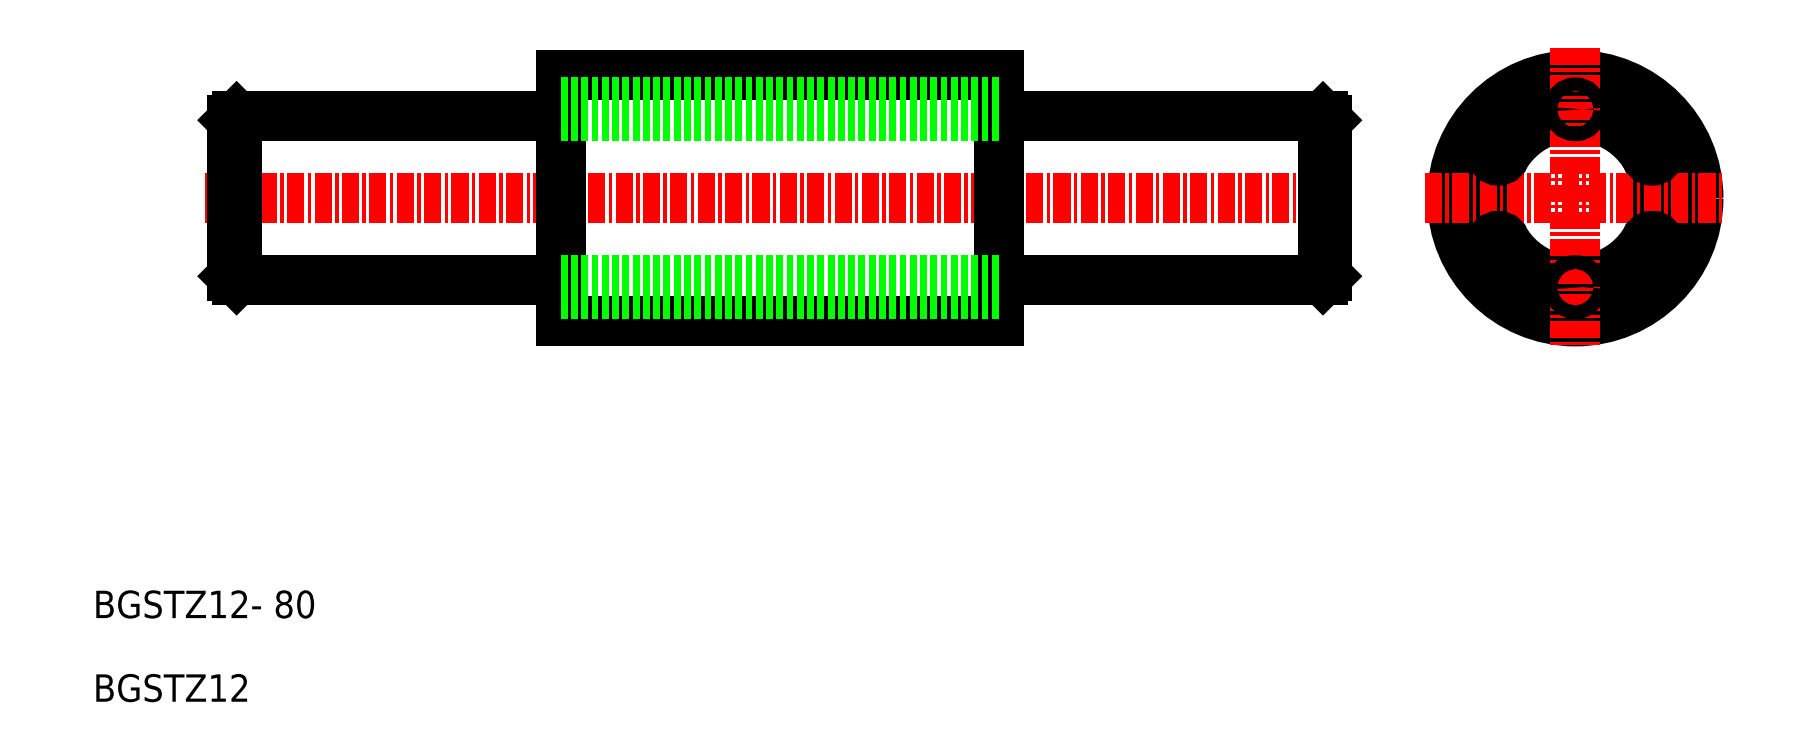
<metadata>
{"format":"dxf","ext":"dxf","renderer":"ezdxf+matplotlib","layout":"modelspace","background":"white","min_lineweight":24,"dpi":150}
</metadata>
<code>
0
SECTION
2
ENTITIES
0
LINE
8
0
10
409.8
20
745.2
30
0
11
386.1
21
745.2
31
0
0
LINE
8
0
10
409.8
20
733.2
30
0
11
386.1
21
733.2
31
0
0
LINE
8
CENTER
10
328.1
20
739.2
30
0
11
412.1
21
739.2
31
0
0
LINE
8
0
10
386.1
20
730.2
30
0
11
386.1
21
748.2
31
0
0
LINE
8
0
10
354.1
20
730.2
30
0
11
354.1
21
748.2
31
0
0
LINE
8
0
10
330.1
20
744.9
30
0
11
330.1
21
733.5
31
0
0
LINE
8
0
10
354.1
20
733.2
30
0
11
330.4
21
733.2
31
0
0
TEXT
8
0
10
319.9
20
708.6
30
0
40
2
1
BGSTZ12- 80
0
TEXT
8
0
10
319.9
20
702.4
30
0
40
2
1
BGSTZ12
0
LINE
8
0
10
386.1
20
730.2
30
0
11
354.1
21
730.2
31
0
0
LINE
8
0
10
354.1
20
745.2
30
0
11
330.4
21
745.2
31
0
0
LINE
8
0
10
386.1
20
748.2
30
0
11
354.1
21
748.2
31
0
0
CIRCLE
8
0
10
428.3
20
739.2
30
0
40
7
0
CIRCLE
8
0
10
428.3
20
739.2
30
0
40
9
0
CIRCLE
8
0
10
428.3
20
739.2
30
0
40
6
0
LINE
8
0
10
410.1
20
744.9
30
0
11
410.1
21
733.5
31
0
0
LINE
8
CENTER
10
428.3
20
750.2
30
0
11
428.3
21
728.2
31
0
0
LINE
8
CENTER
10
417.3
20
739.2
30
0
11
439.3
21
739.2
31
0
0
CIRCLE
8
0
10
422.6
20
736
30
0
40
0.5
0
CIRCLE
8
0
10
422.6
20
742.5
30
0
40
0.5
0
CIRCLE
8
0
10
428.3
20
732.7
30
0
40
0.5
0
CIRCLE
8
0
10
433.9
20
736
30
0
40
0.5
0
CIRCLE
8
0
10
433.9
20
742.5
30
0
40
0.5
0
CIRCLE
8
0
10
428.3
20
745.7
30
0
40
0.5
0
LINE
8
0
10
409.8
20
745.2
30
0
11
410.1
21
744.9
31
0
0
LINE
8
0
10
410.1
20
733.5
30
0
11
409.8
21
733.2
31
0
0
LINE
8
0
10
409.8
20
745.2
30
0
11
409.8
21
733.2
31
0
0
LINE
8
0
10
330.4
20
745.2
30
0
11
330.1
21
744.9
31
0
0
LINE
8
0
10
330.1
20
733.5
30
0
11
330.4
21
733.2
31
0
0
LINE
8
0
10
330.4
20
745.2
30
0
11
330.4
21
733.2
31
0
0
LINE
8
0
10
386.1
20
746.2
30
0
11
354.1
21
746.2
31
0
0
LINE
8
0
10
386.1
20
732.2
30
0
11
354.1
21
732.2
31
0
0
LINE
8
0
10
386.1
20
745.2
30
0
11
354.1
21
745.2
31
0
0
LINE
8
0
10
386.1
20
733.2
30
0
11
354.1
21
733.2
31
0
0
ENDSEC
0
EOF

</code>
